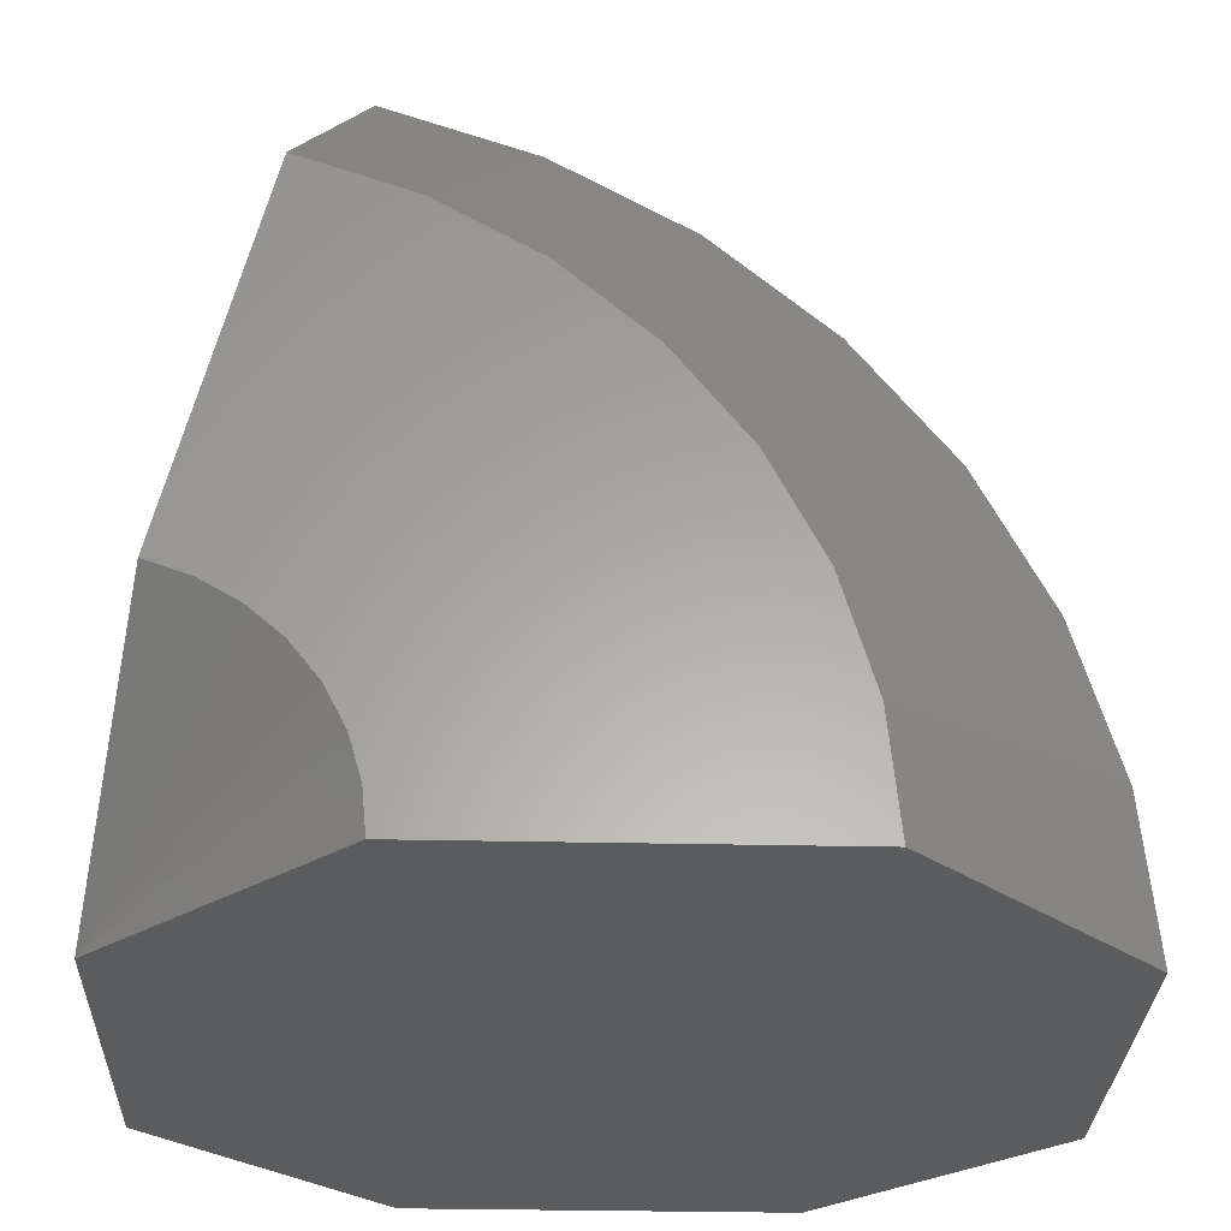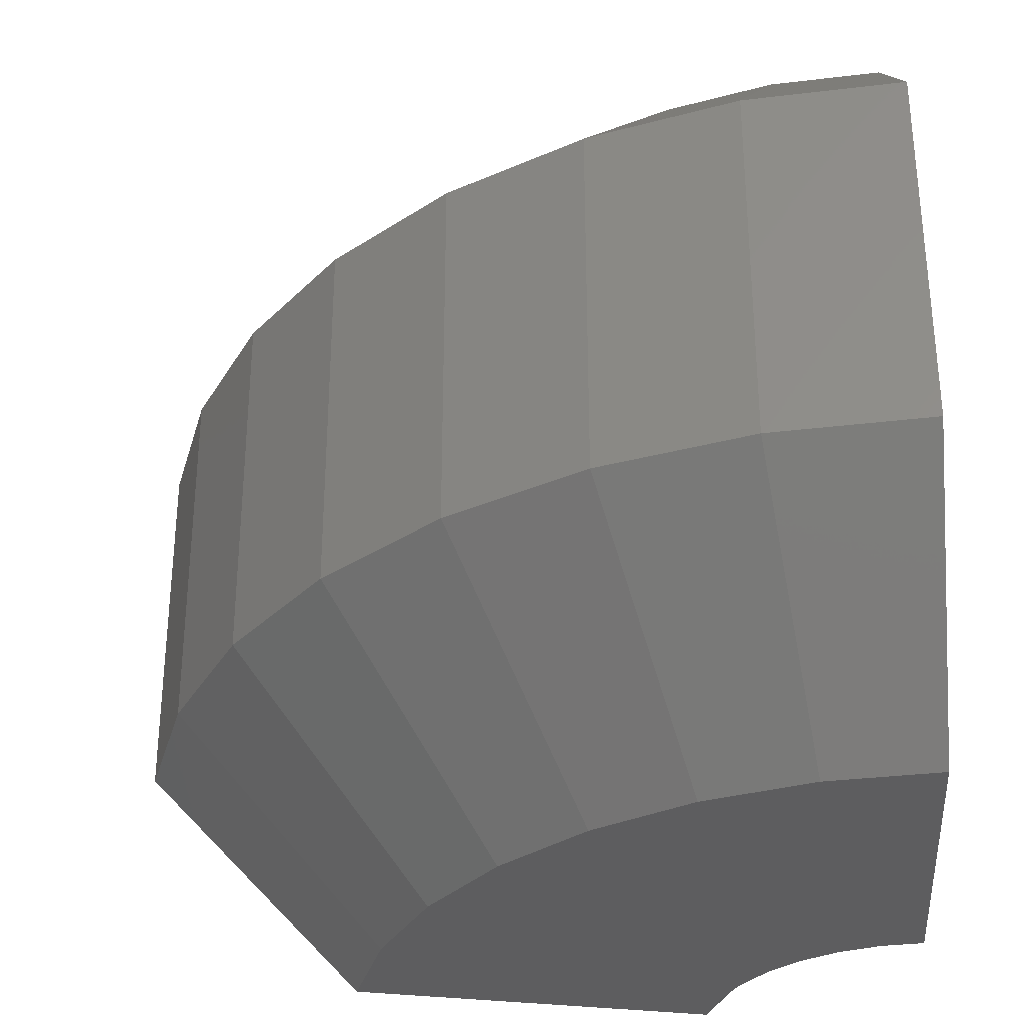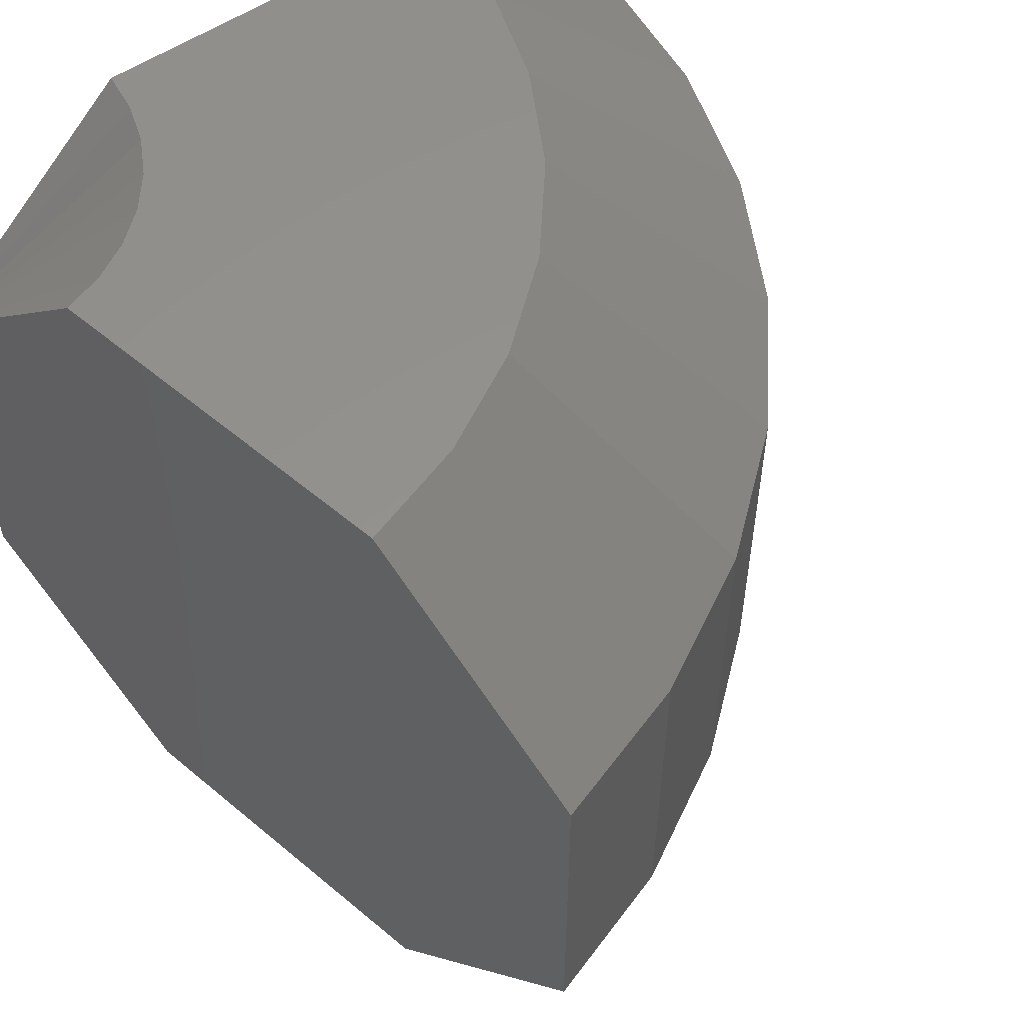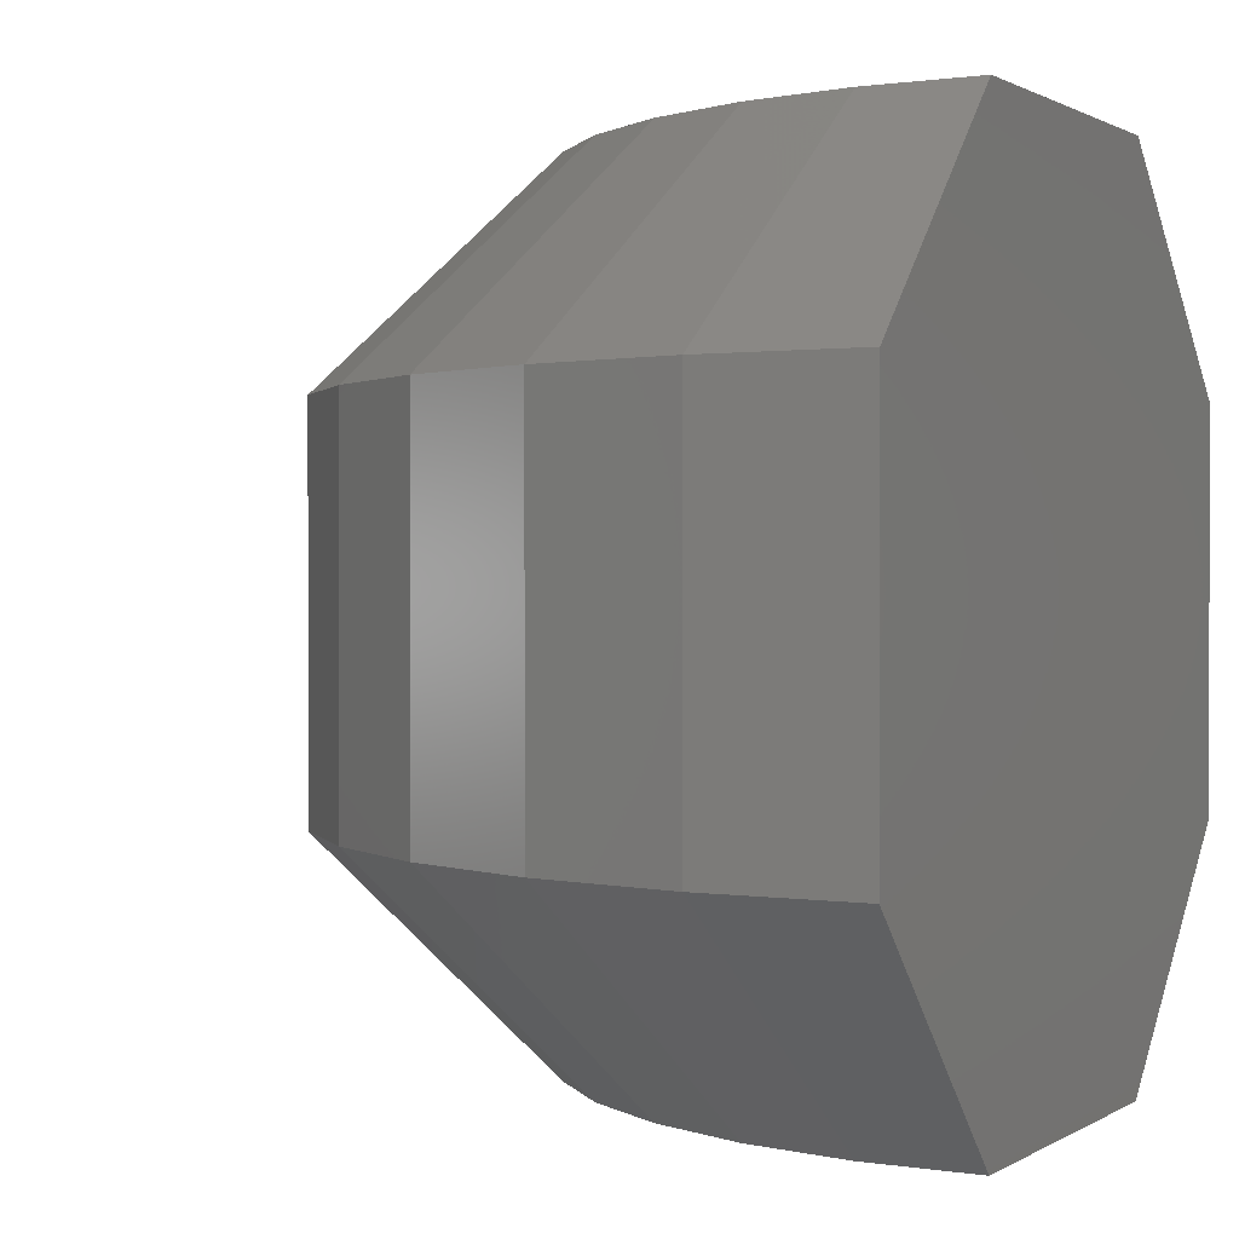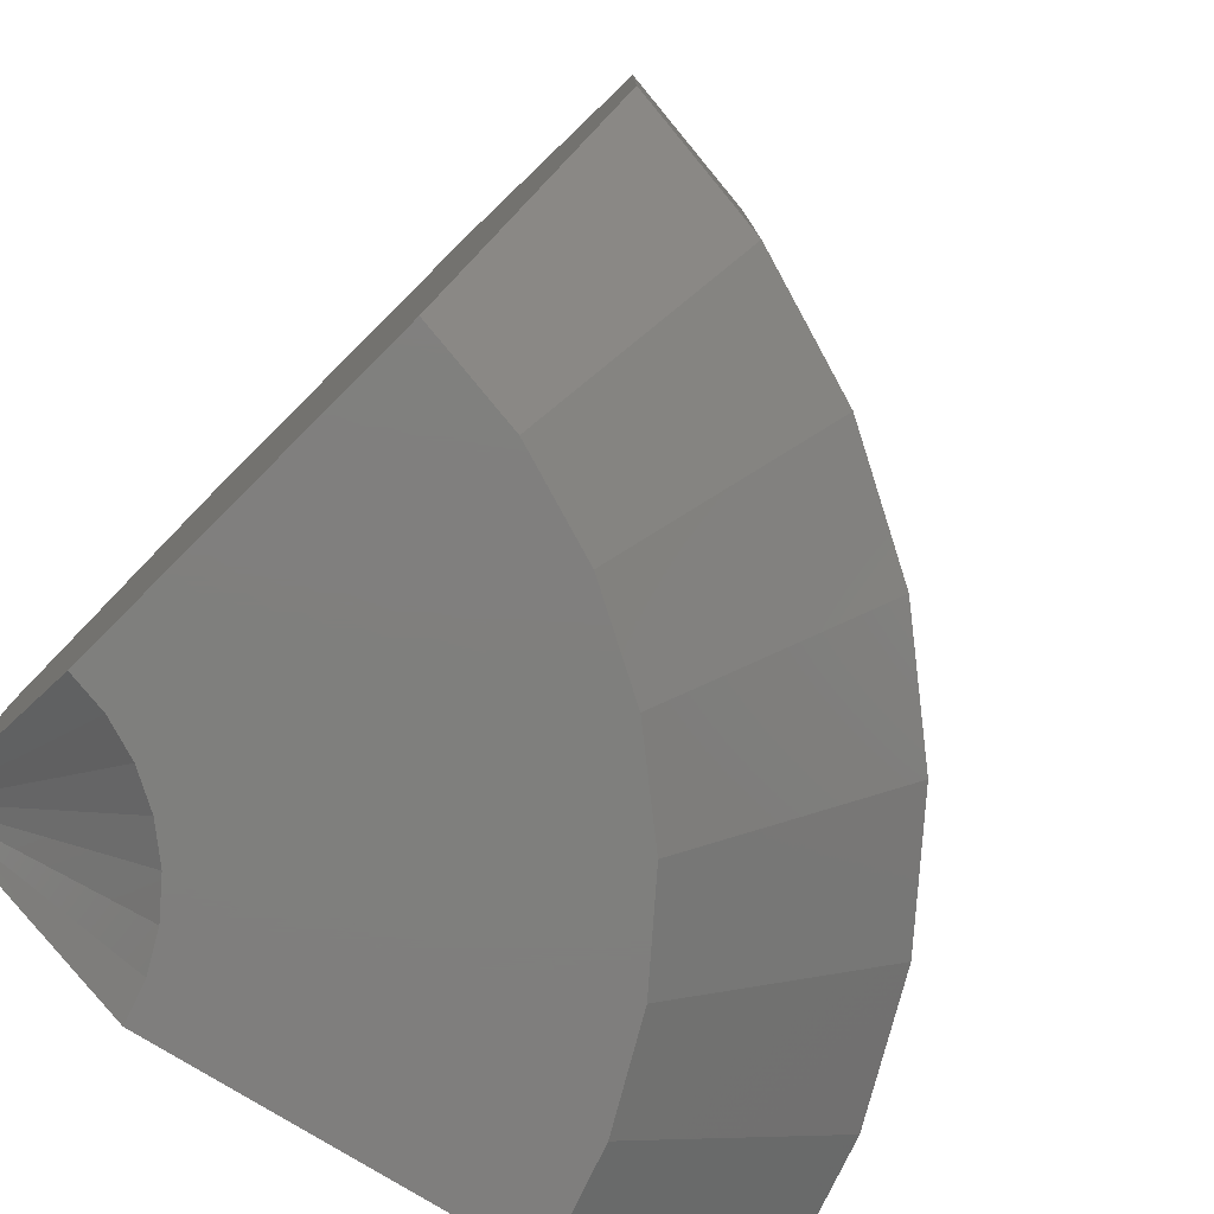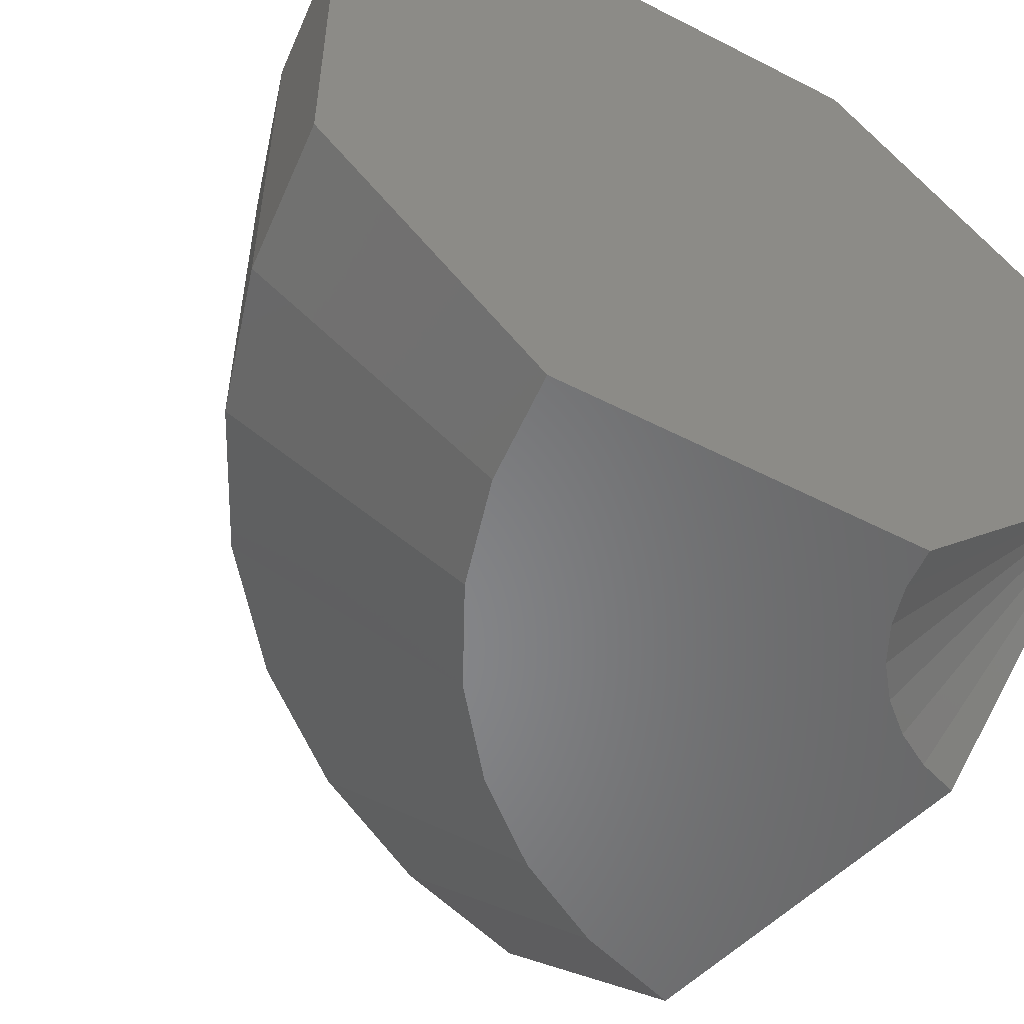
<metadata>
{"format":"stl","ext":"stl","renderer":"f3d","projection":"perspective","resolution":1024,"background":"white","views":[{"elev":-28.3,"azim":-2.0,"up":"+Z"},{"elev":-32.9,"azim":94.1,"up":"+Y"},{"elev":56.2,"azim":-34.9,"up":"+Y"},{"elev":0.9,"azim":116.1,"up":"+Y"},{"elev":-79.1,"azim":-31.3,"up":"+Y"},{"elev":-53.7,"azim":151.3,"up":"+Y"}]}
</metadata>
<code>
# stl→obj: 50 verts, 96 faces
v -0.4908 0.7457 1.058
v -0.6523 0.7457 0.3987
v -0.3931 0.351 1.457
v -0.75 0.351 0
v -0.3931 -0.3438 1.457
v -0.75 -0.3438 0
v -0.4908 -0.7543 1.058
v -0.6523 -0.7543 0.3987
v 0.75 0.351 0
v -0.3395 0.7457 0
v 0.3395 0.7457 0
v 0.75 -0.3438 0
v 0.3395 -0.7543 0
v -0.3395 -0.7543 0
v -0.5787 0.7457 0.3731
v -0.5113 0.7457 0.334
v -0.4525 0.7457 0.2829
v -0.4044 0.7457 0.2216
v -0.3688 0.7457 0.1523
v -0.3469 0.7457 0.07756
v 0.3199 0.7457 0.2058
v -0.2955 0.7457 0.9901
v -0.1166 0.7457 0.8864
v 0.03945 0.7457 0.7508
v 0.1671 0.7457 0.5881
v 0.2617 0.7457 0.4043
v -0.1243 0.351 1.363
v 0.122 0.351 1.22
v 0.3369 0.351 1.034
v 0.5127 0.351 0.8097
v 0.6429 0.351 0.5566
v 0.723 0.351 0.2834
v -0.1243 -0.3438 1.363
v 0.122 -0.3438 1.22
v 0.3369 -0.3438 1.034
v 0.5127 -0.3438 0.8097
v 0.6429 -0.3438 0.5566
v 0.723 -0.3438 0.2834
v -0.2955 -0.7543 0.9901
v -0.1166 -0.7543 0.8864
v 0.03945 -0.7543 0.7508
v 0.1671 -0.7543 0.5881
v 0.2617 -0.7543 0.4043
v 0.3199 -0.7543 0.2058
v -0.4044 -0.7543 0.2216
v -0.3688 -0.7543 0.1523
v -0.3469 -0.7543 0.07756
v -0.5787 -0.7543 0.3731
v -0.5113 -0.7543 0.334
v -0.4525 -0.7543 0.2829
f 1 2 3
f 3 2 4
f 3 4 5
f 5 4 6
f 5 6 7
f 7 6 8
f 9 10 11
f 10 9 4
f 4 9 12
f 4 12 6
f 6 12 13
f 6 13 14
f 4 2 15
f 4 15 16
f 4 16 17
f 4 17 18
f 4 18 19
f 4 19 20
f 4 20 10
f 11 10 20
f 11 20 19
f 11 19 18
f 11 18 21
f 2 1 22
f 2 22 23
f 2 23 24
f 2 24 25
f 2 25 26
f 2 26 21
f 21 18 17
f 21 17 16
f 21 16 15
f 21 15 2
f 1 3 22
f 22 3 27
f 22 27 23
f 23 27 28
f 23 28 24
f 24 28 29
f 24 29 25
f 25 29 30
f 25 30 26
f 26 30 31
f 26 31 21
f 21 31 32
f 21 32 11
f 11 32 9
f 3 5 27
f 27 5 33
f 27 33 28
f 28 33 34
f 28 34 29
f 29 34 35
f 29 35 30
f 30 35 36
f 30 36 31
f 31 36 37
f 31 37 32
f 32 37 38
f 32 38 9
f 9 38 12
f 5 7 33
f 33 7 39
f 33 39 34
f 34 39 40
f 34 40 35
f 35 40 41
f 35 41 36
f 36 41 42
f 36 42 37
f 37 42 43
f 37 43 38
f 38 43 44
f 38 44 12
f 12 44 13
f 13 44 45
f 13 45 46
f 13 46 47
f 13 47 14
f 8 44 43
f 8 43 42
f 8 42 41
f 8 41 40
f 8 40 39
f 8 39 7
f 44 8 48
f 44 48 49
f 44 49 50
f 44 50 45
f 6 14 47
f 6 47 46
f 6 46 45
f 6 45 50
f 6 50 49
f 6 49 48
f 6 48 8

</code>
